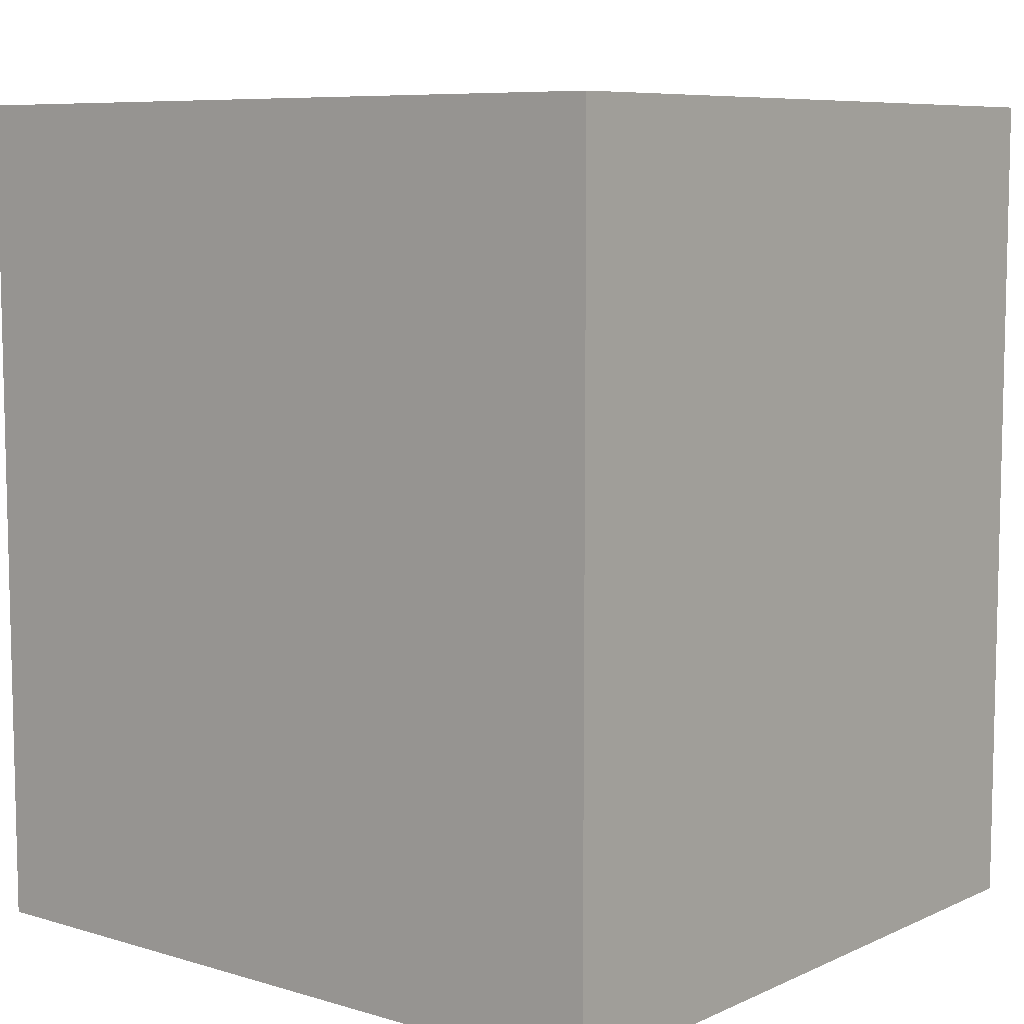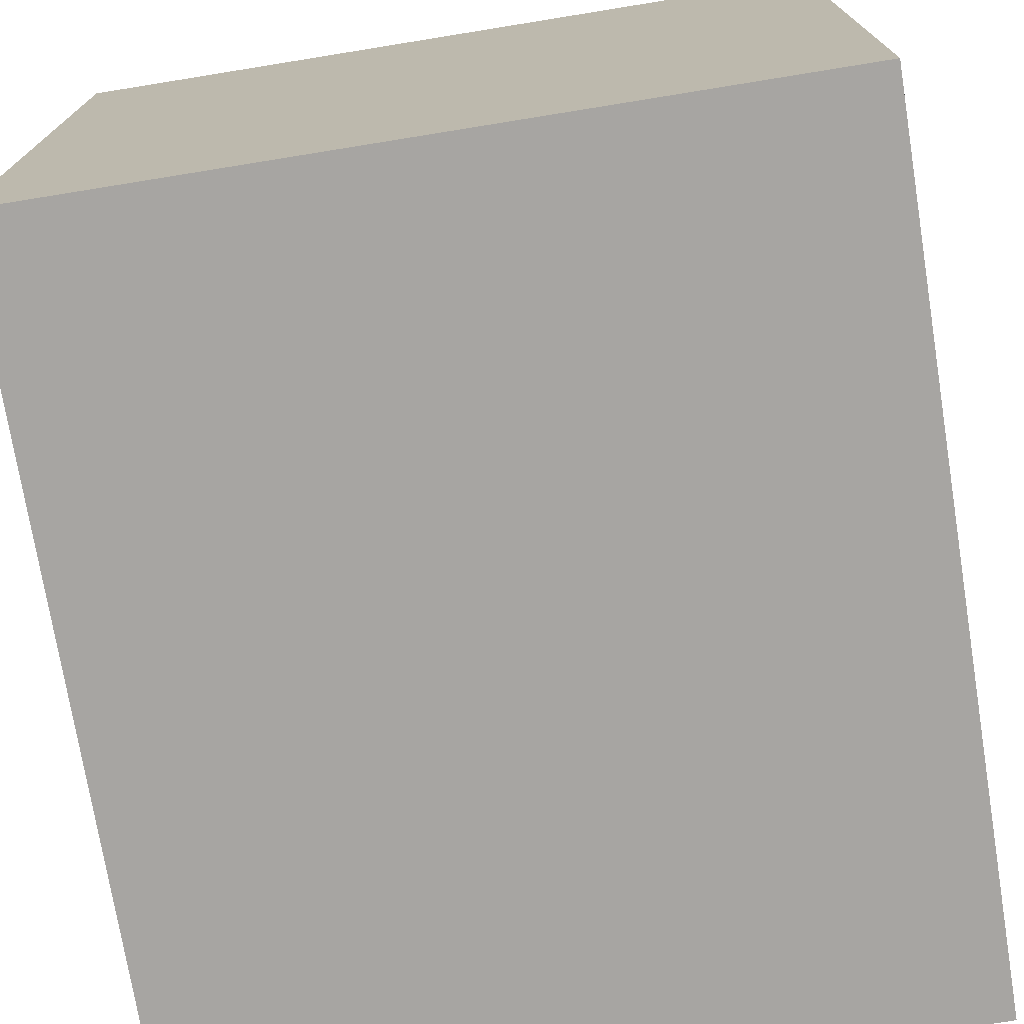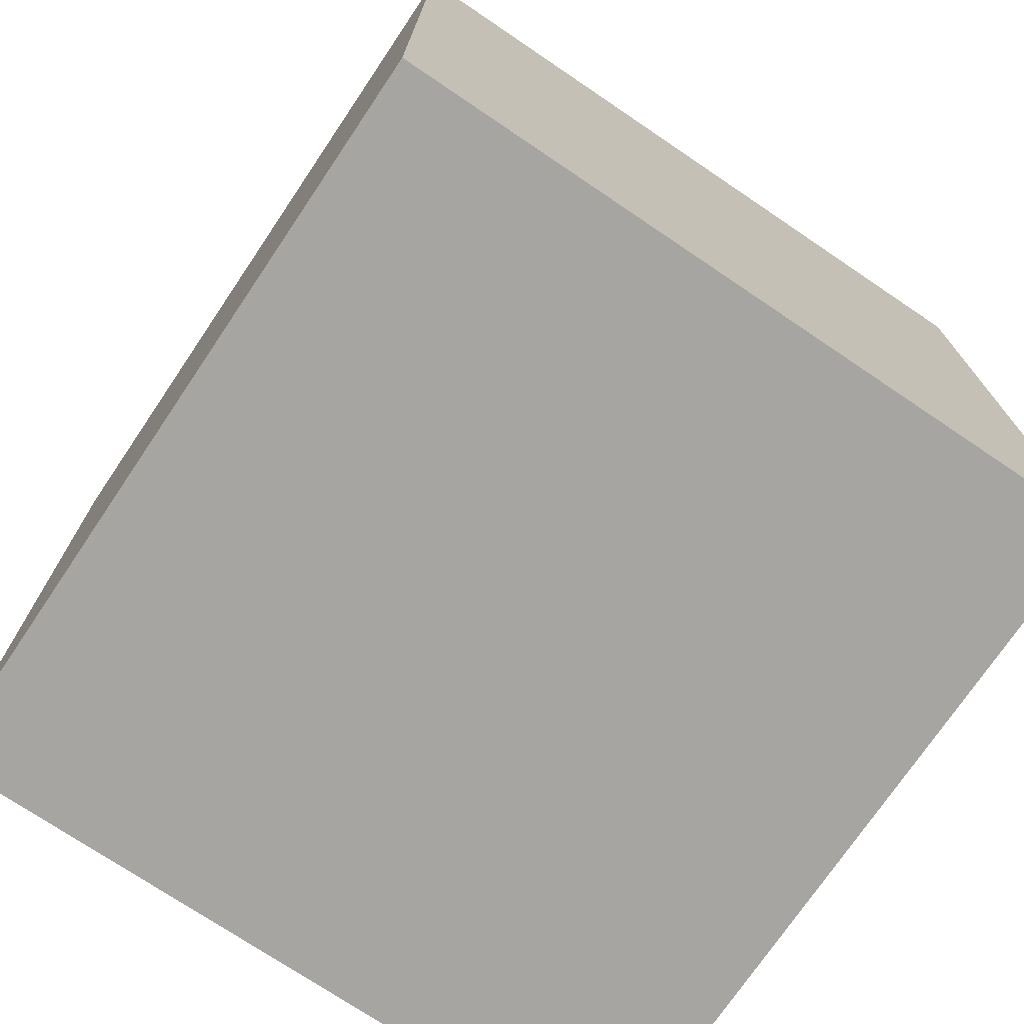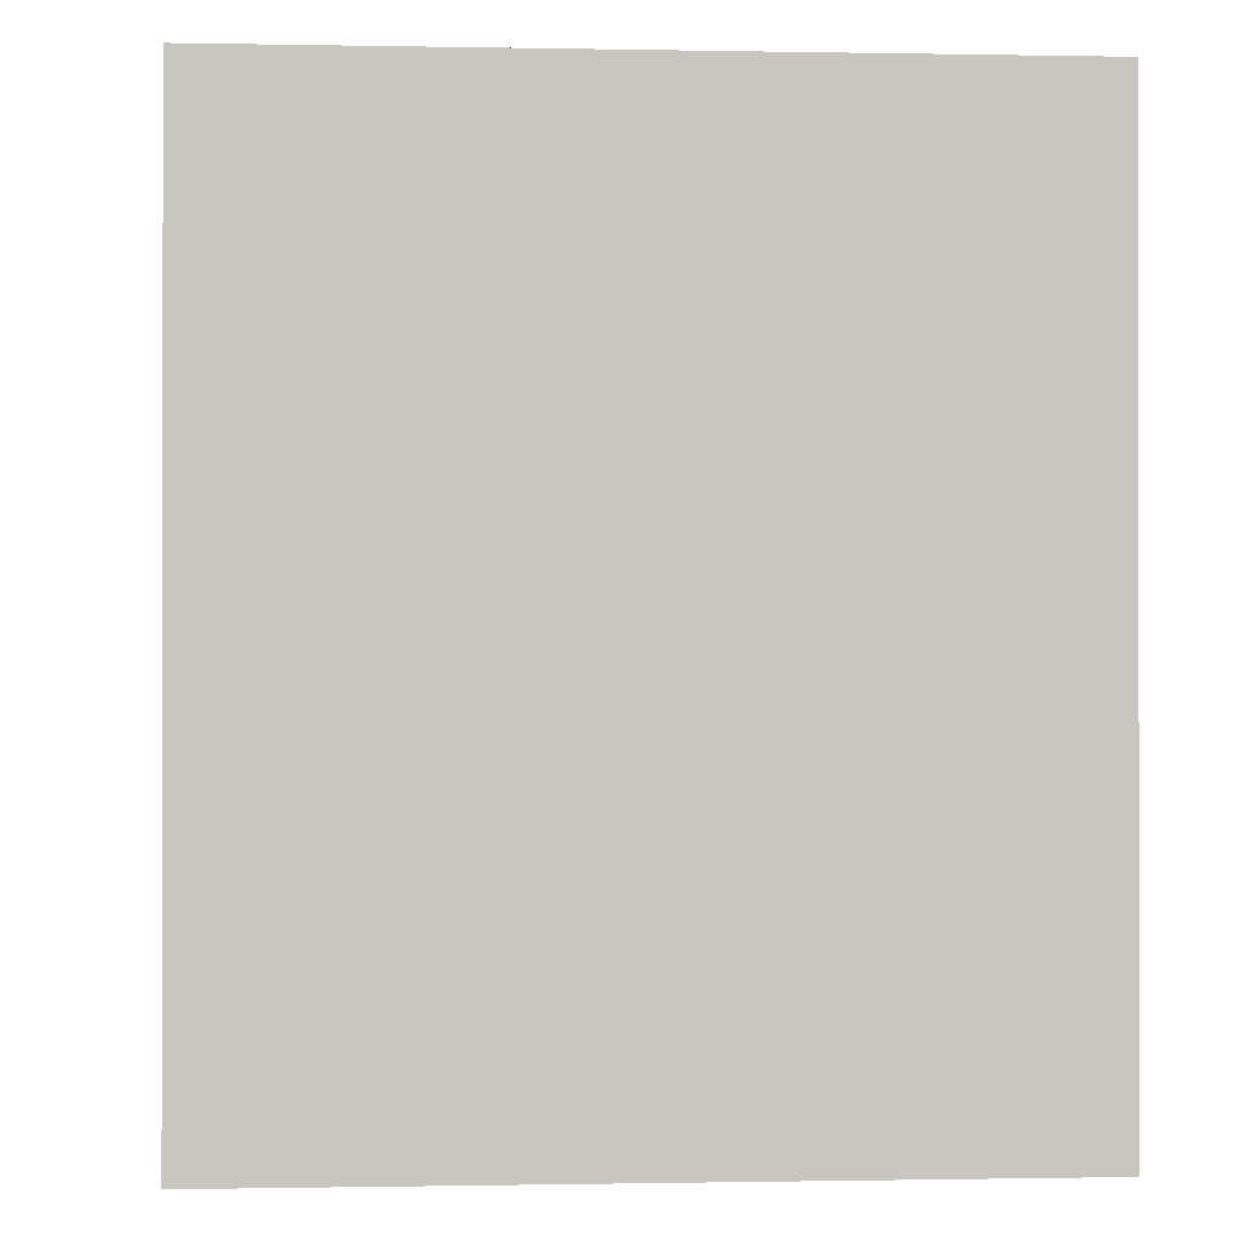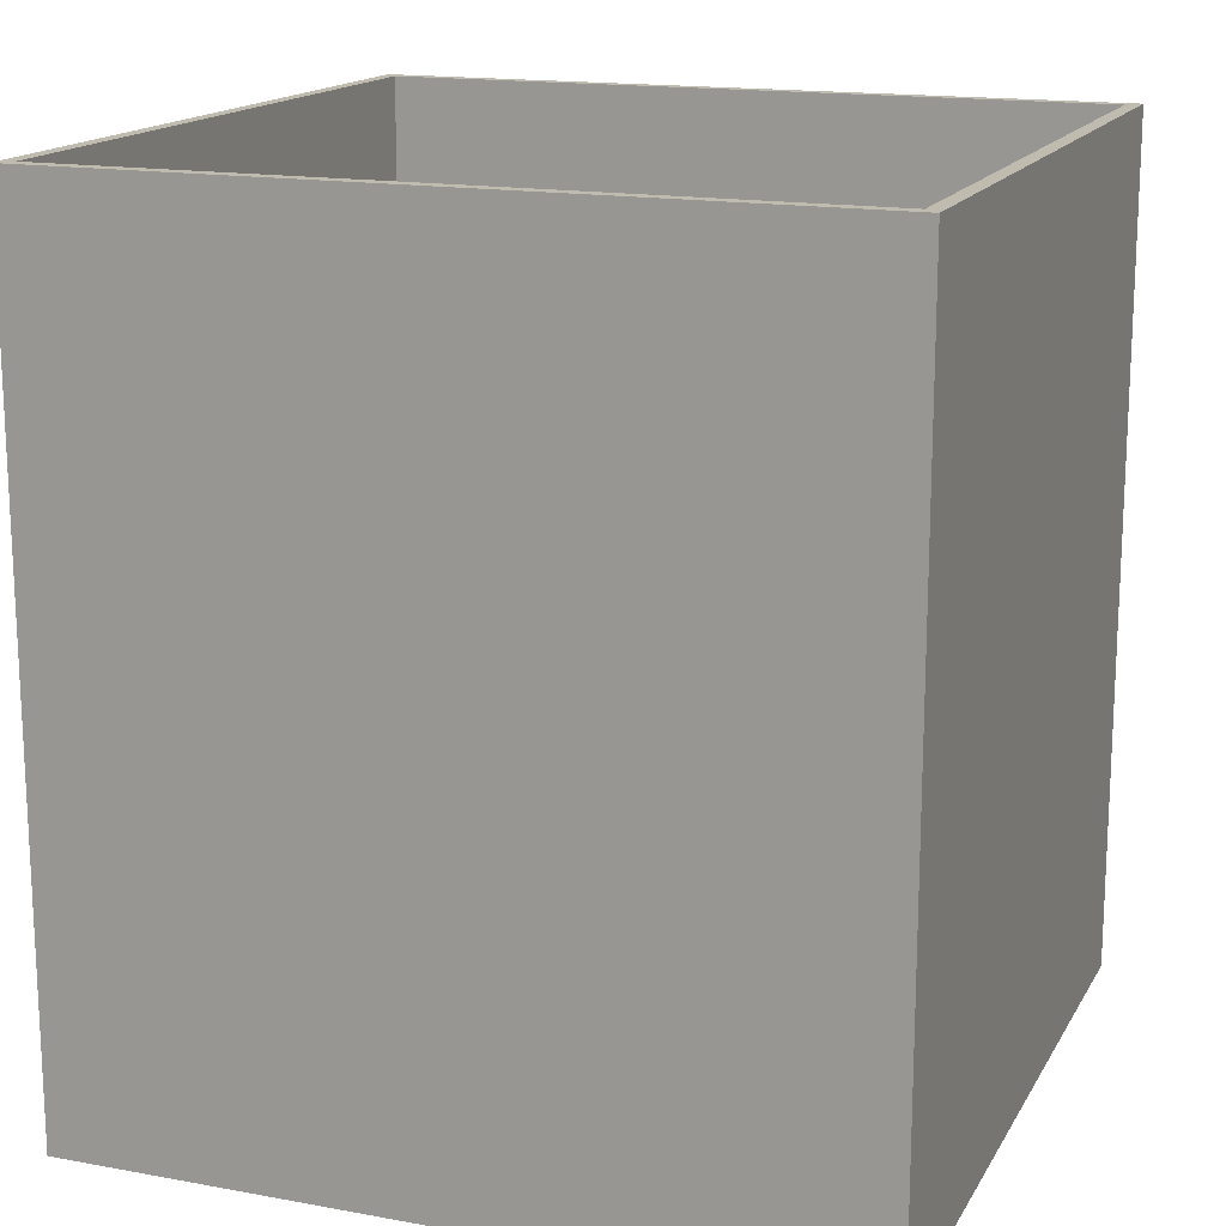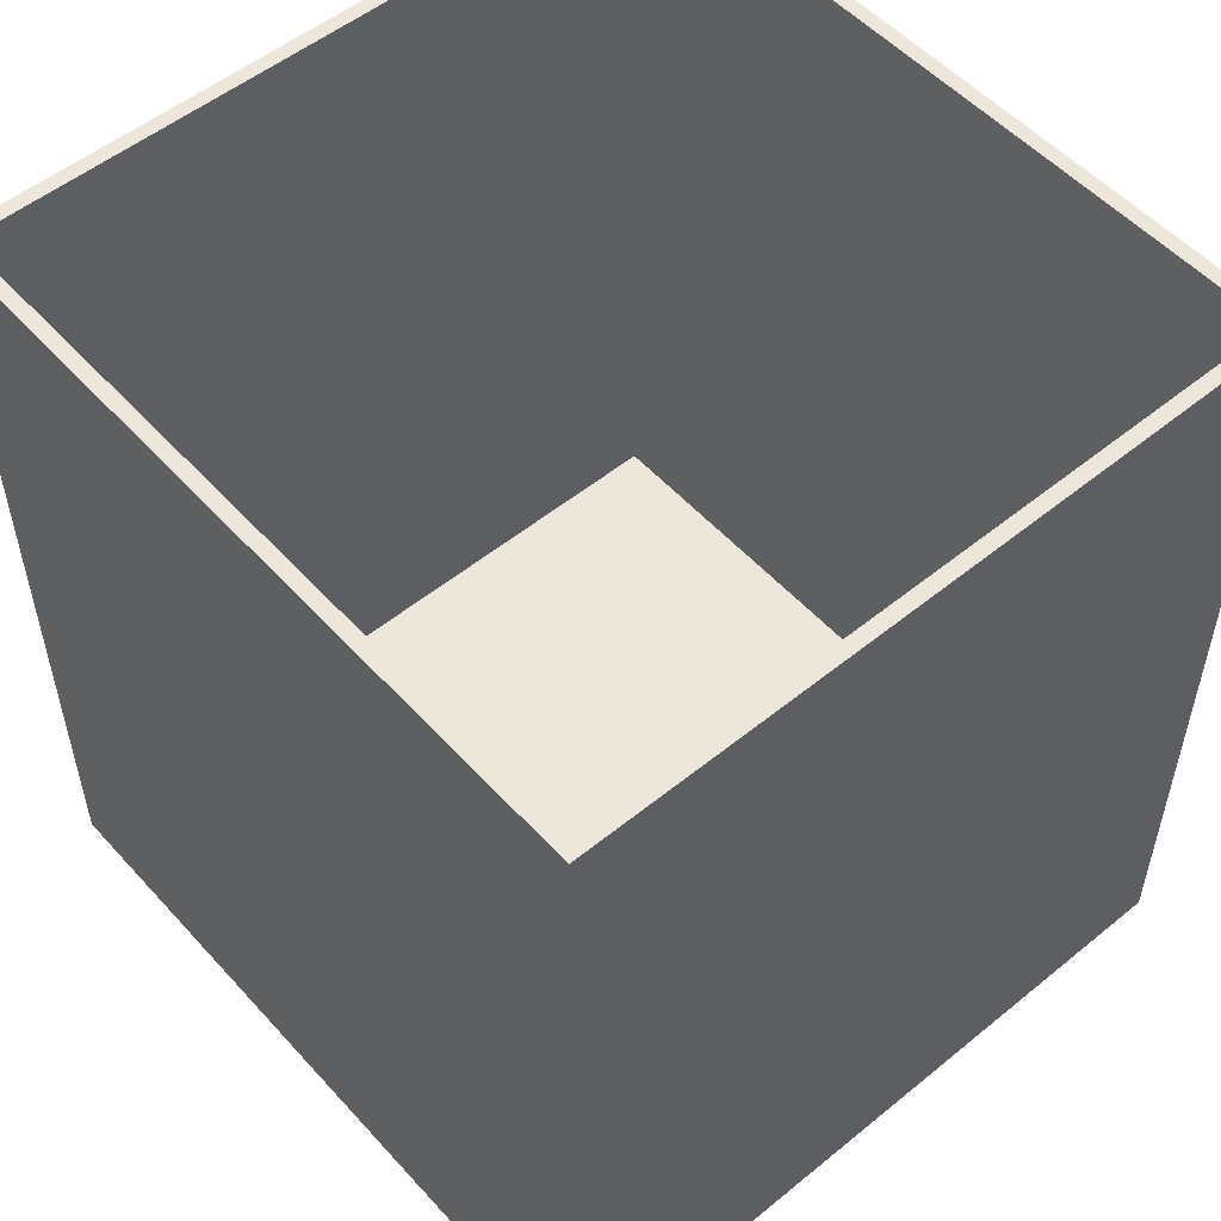
<metadata>
{"format":"obj","ext":"obj","renderer":"f3d","projection":"perspective","resolution":1024,"background":"white","views":[{"elev":7.9,"azim":-140.7,"up":"+Y"},{"elev":-73.9,"azim":9.2,"up":"+Z"},{"elev":-73.7,"azim":56.0,"up":"+Y"},{"elev":-0.5,"azim":-94.1,"up":"+Y"},{"elev":16.0,"azim":20.7,"up":"+Y"},{"elev":53.3,"azim":-131.0,"up":"+Y"}]}
</metadata>
<code>
v 0 0 5.1
v 5.28 0 5.1
v 5.28 5.9 5.1
v 0 5.9 5.1
v 0 0 0
v 0 0 5.1
v 0 5.9 5.1
v 0 5.9 0
v 5.28 0 0
v 0 0 0
v 0 5.9 0
v 5.28 5.9 0
v 5.28 0 5.1
v 0 0 5.1
v 0 0 0
v 5.28 0 0
v 5.18 5.9 5
v 0.1 5.9 5
v 0.1 5.9 0.1
v 5.18 5.9 0.1
v 0 5.9 5.1
v 5.28 5.9 5.1
v 5.28 5.9 0
v 0 5.9 0
v 5.18 0.2 0.1
v 5.18 0.2 5
v 5.18 5.9 5
v 5.18 5.9 0.1
v 5.18 0.2 5
v 0.1 0.2 5
v 0.1 5.9 5
v 5.18 5.9 5
v 0.1 0.2 5
v 5.18 0.2 5
v 5.18 0.2 0.1
v 0.1 0.2 0.1
v 0.1 0.2 0.1
v 5.18 0.2 0.1
v 5.18 5.9 0.1
v 0.1 5.9 0.1
v 0.1 0.2 5
v 0.1 0.2 0.1
v 0.1 5.9 0.1
v 0.1 5.9 5
v 5.28 0 5.1
v 5.28 0 0
v 5.28 5.9 0
v 5.28 5.9 5.1
f 1 2 4
f 4 2 3
f 5 6 8
f 8 6 7
f 9 10 12
f 12 10 11
f 13 14 16
f 16 14 15
f 18 21 17
f 17 21 22
f 17 22 23
f 18 19 21
f 21 19 24
f 24 19 20
f 24 20 23
f 23 20 17
f 25 26 28
f 28 26 27
f 29 30 32
f 32 30 31
f 34 35 33
f 33 35 36
f 37 38 40
f 40 38 39
f 41 42 44
f 44 42 43
f 45 46 48
f 48 46 47

</code>
